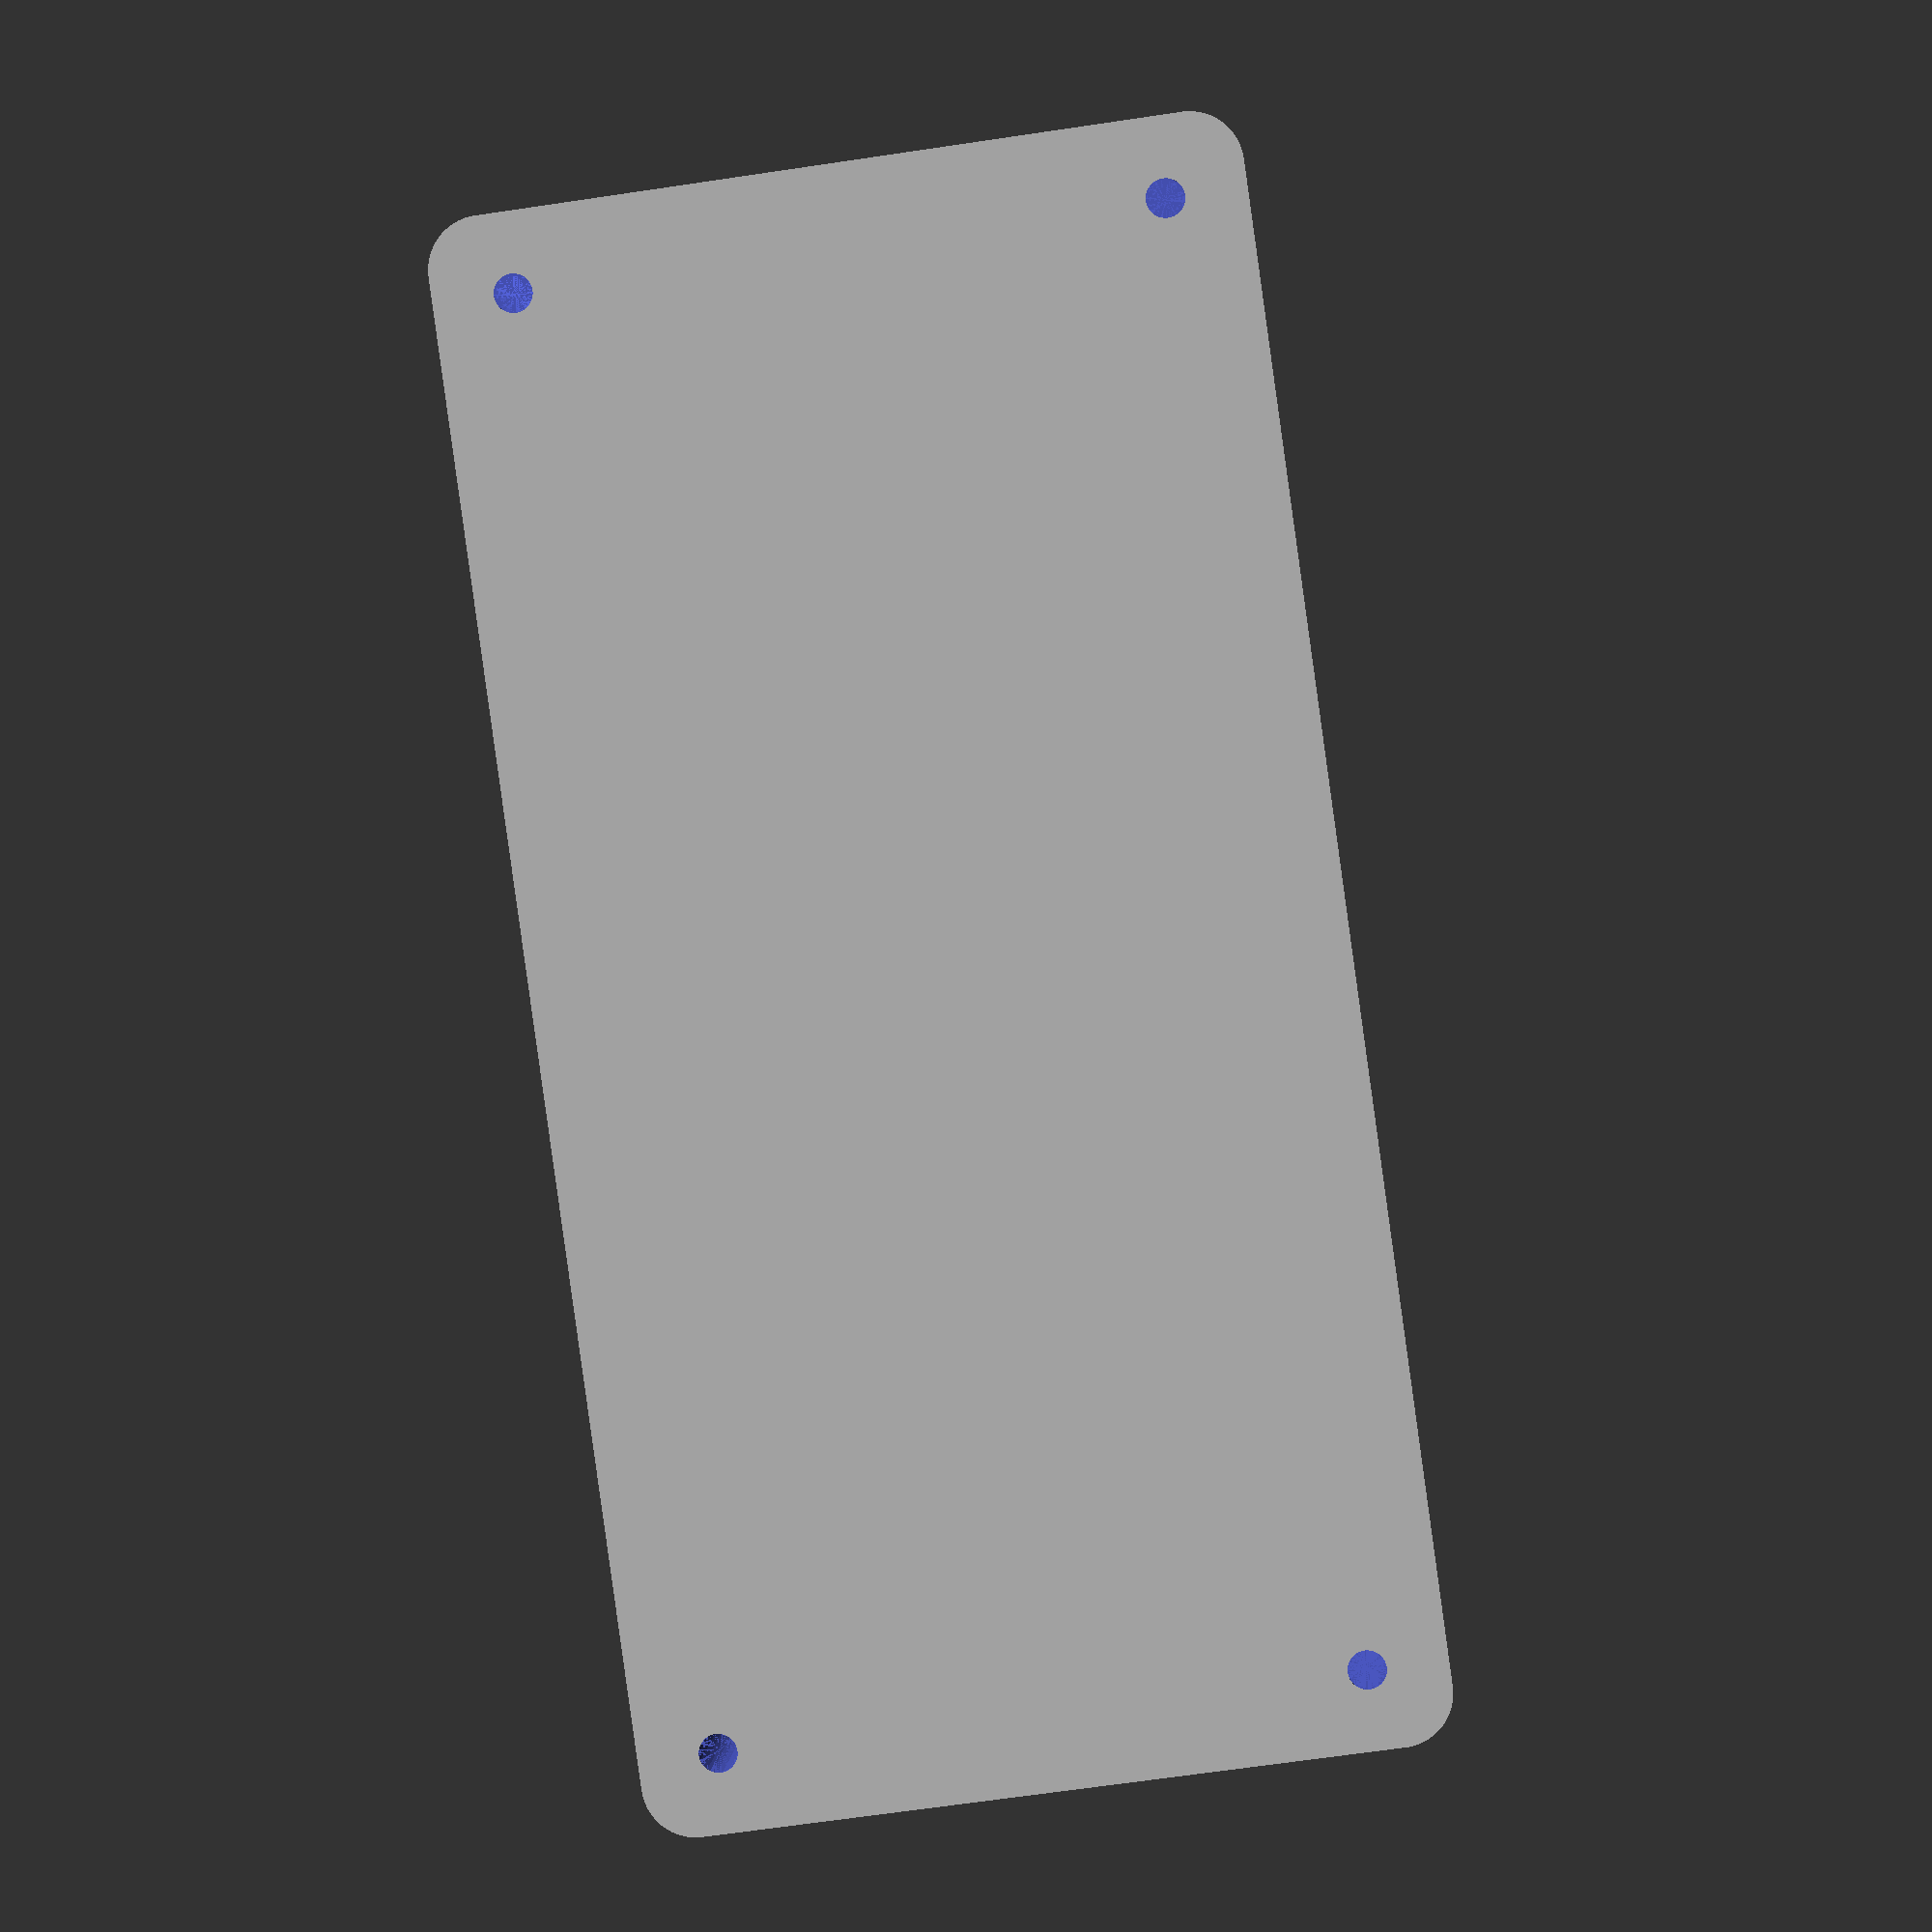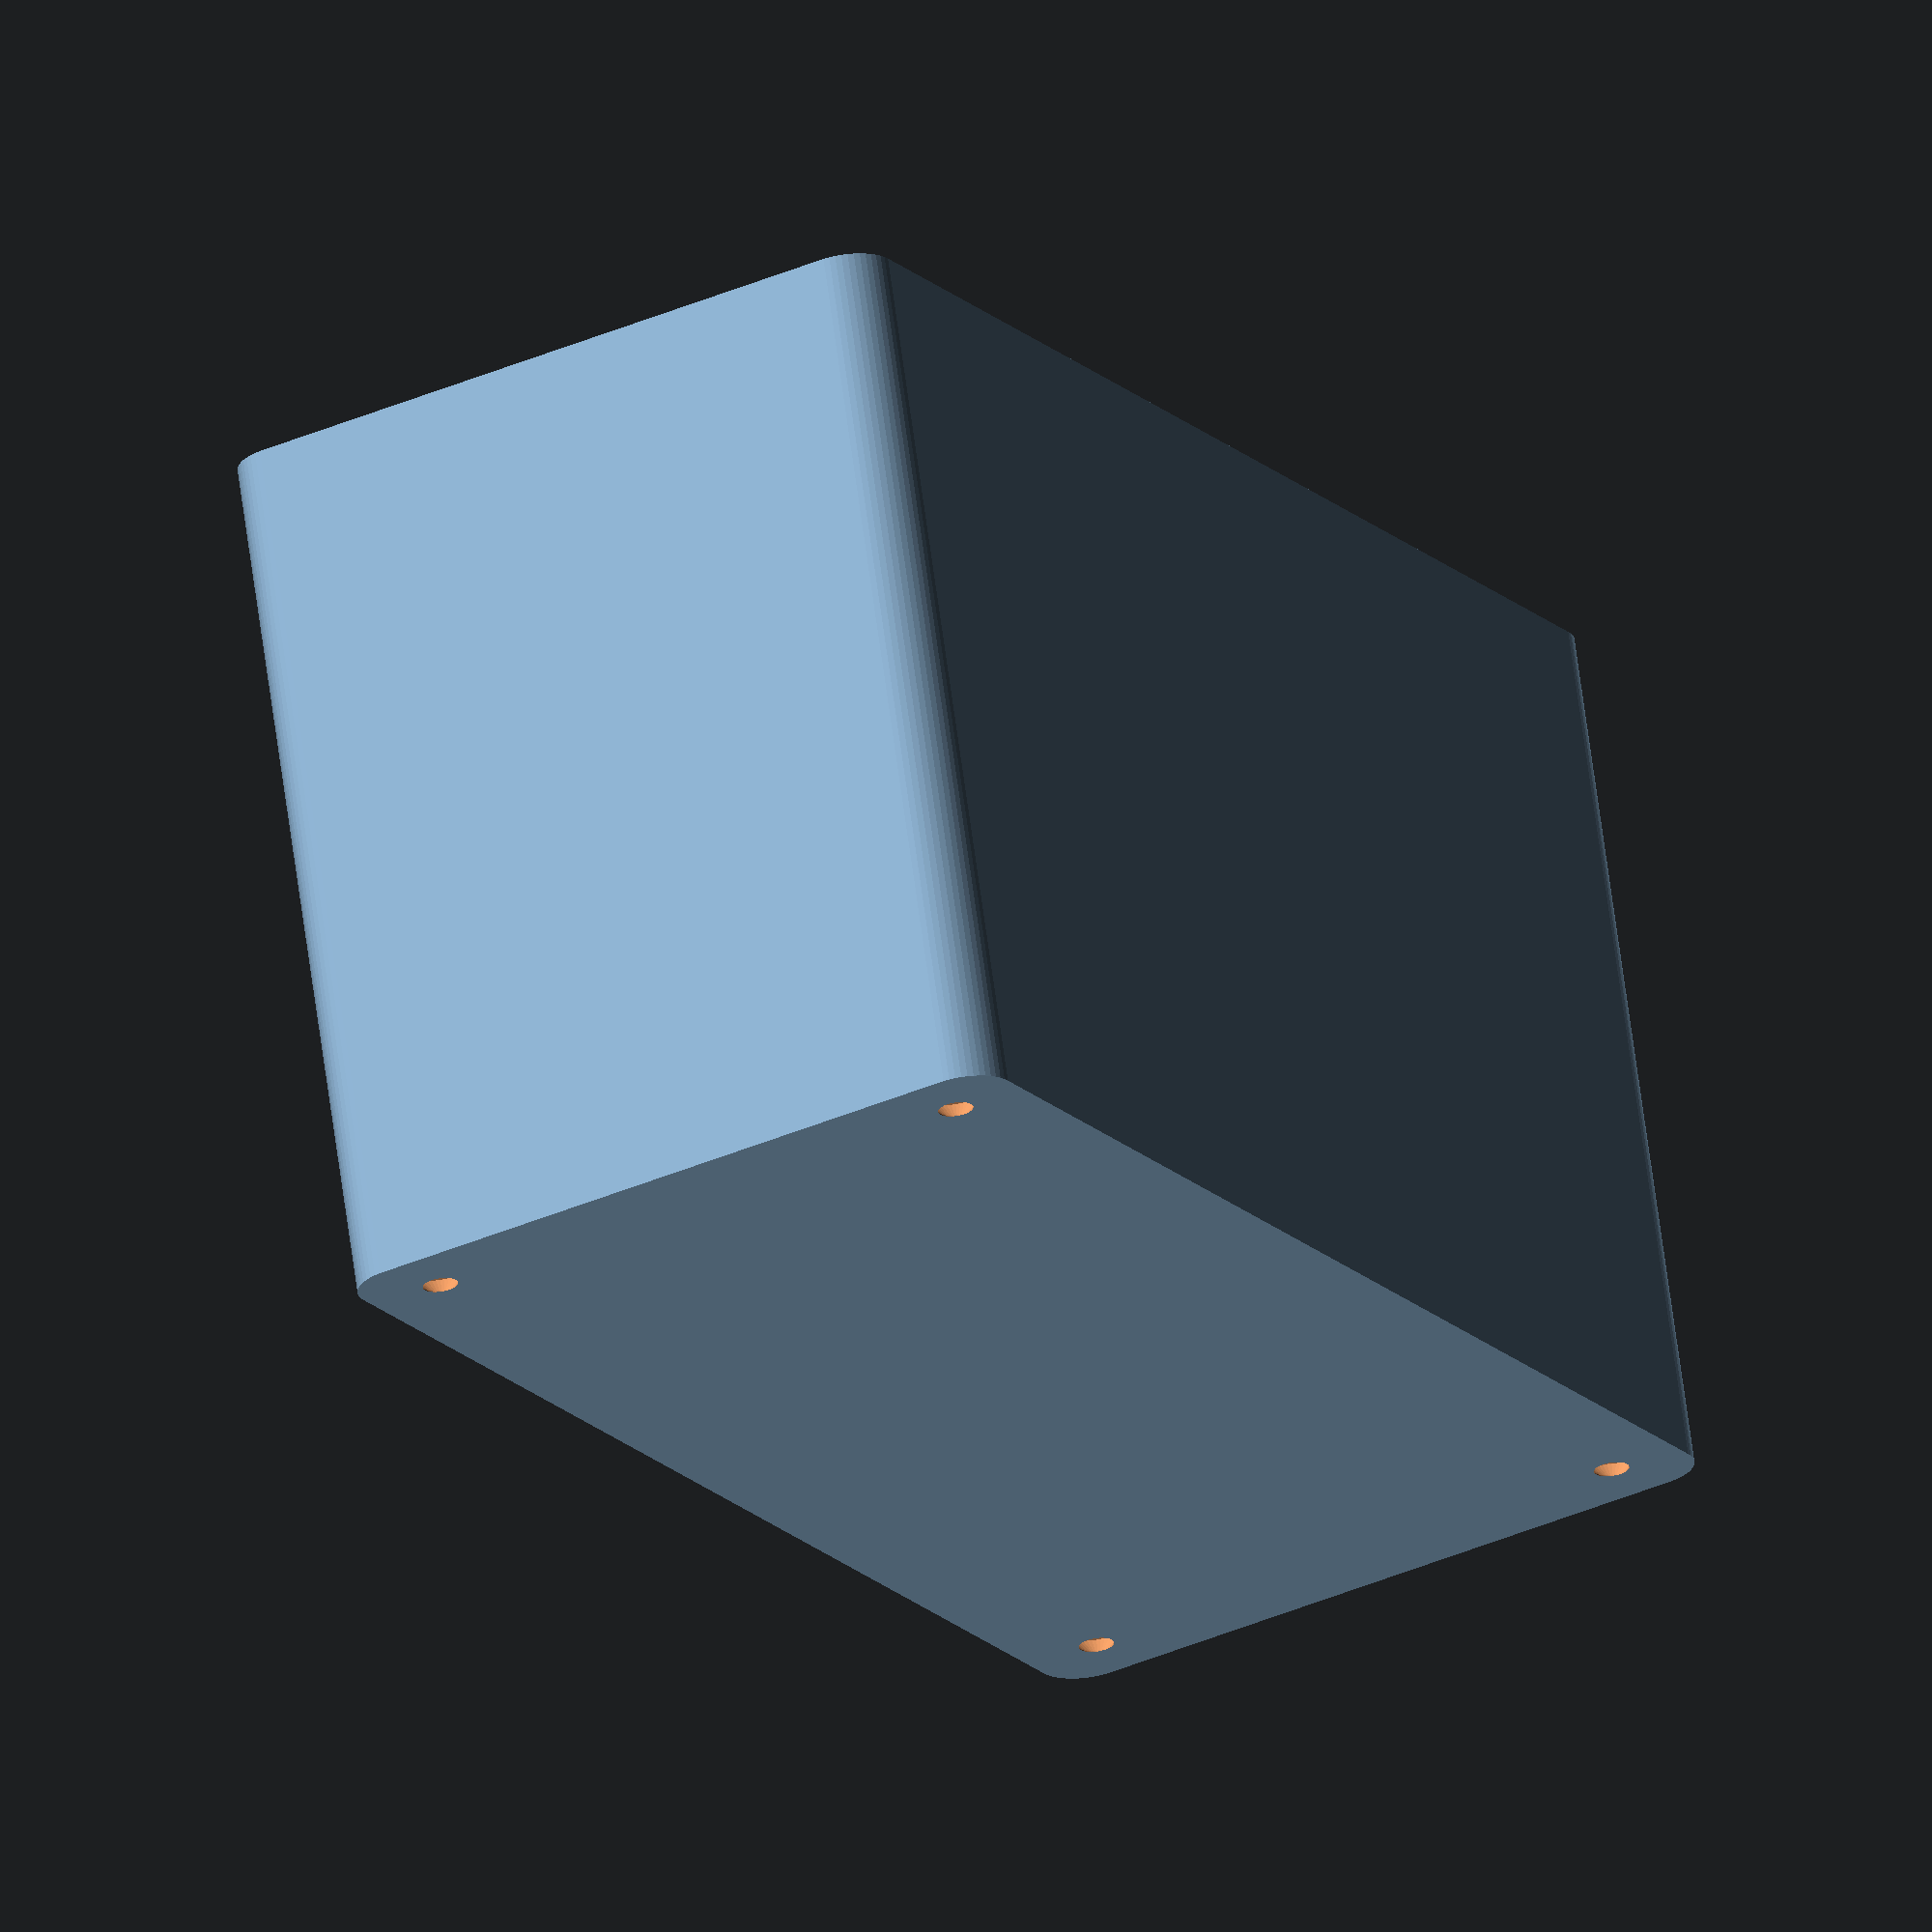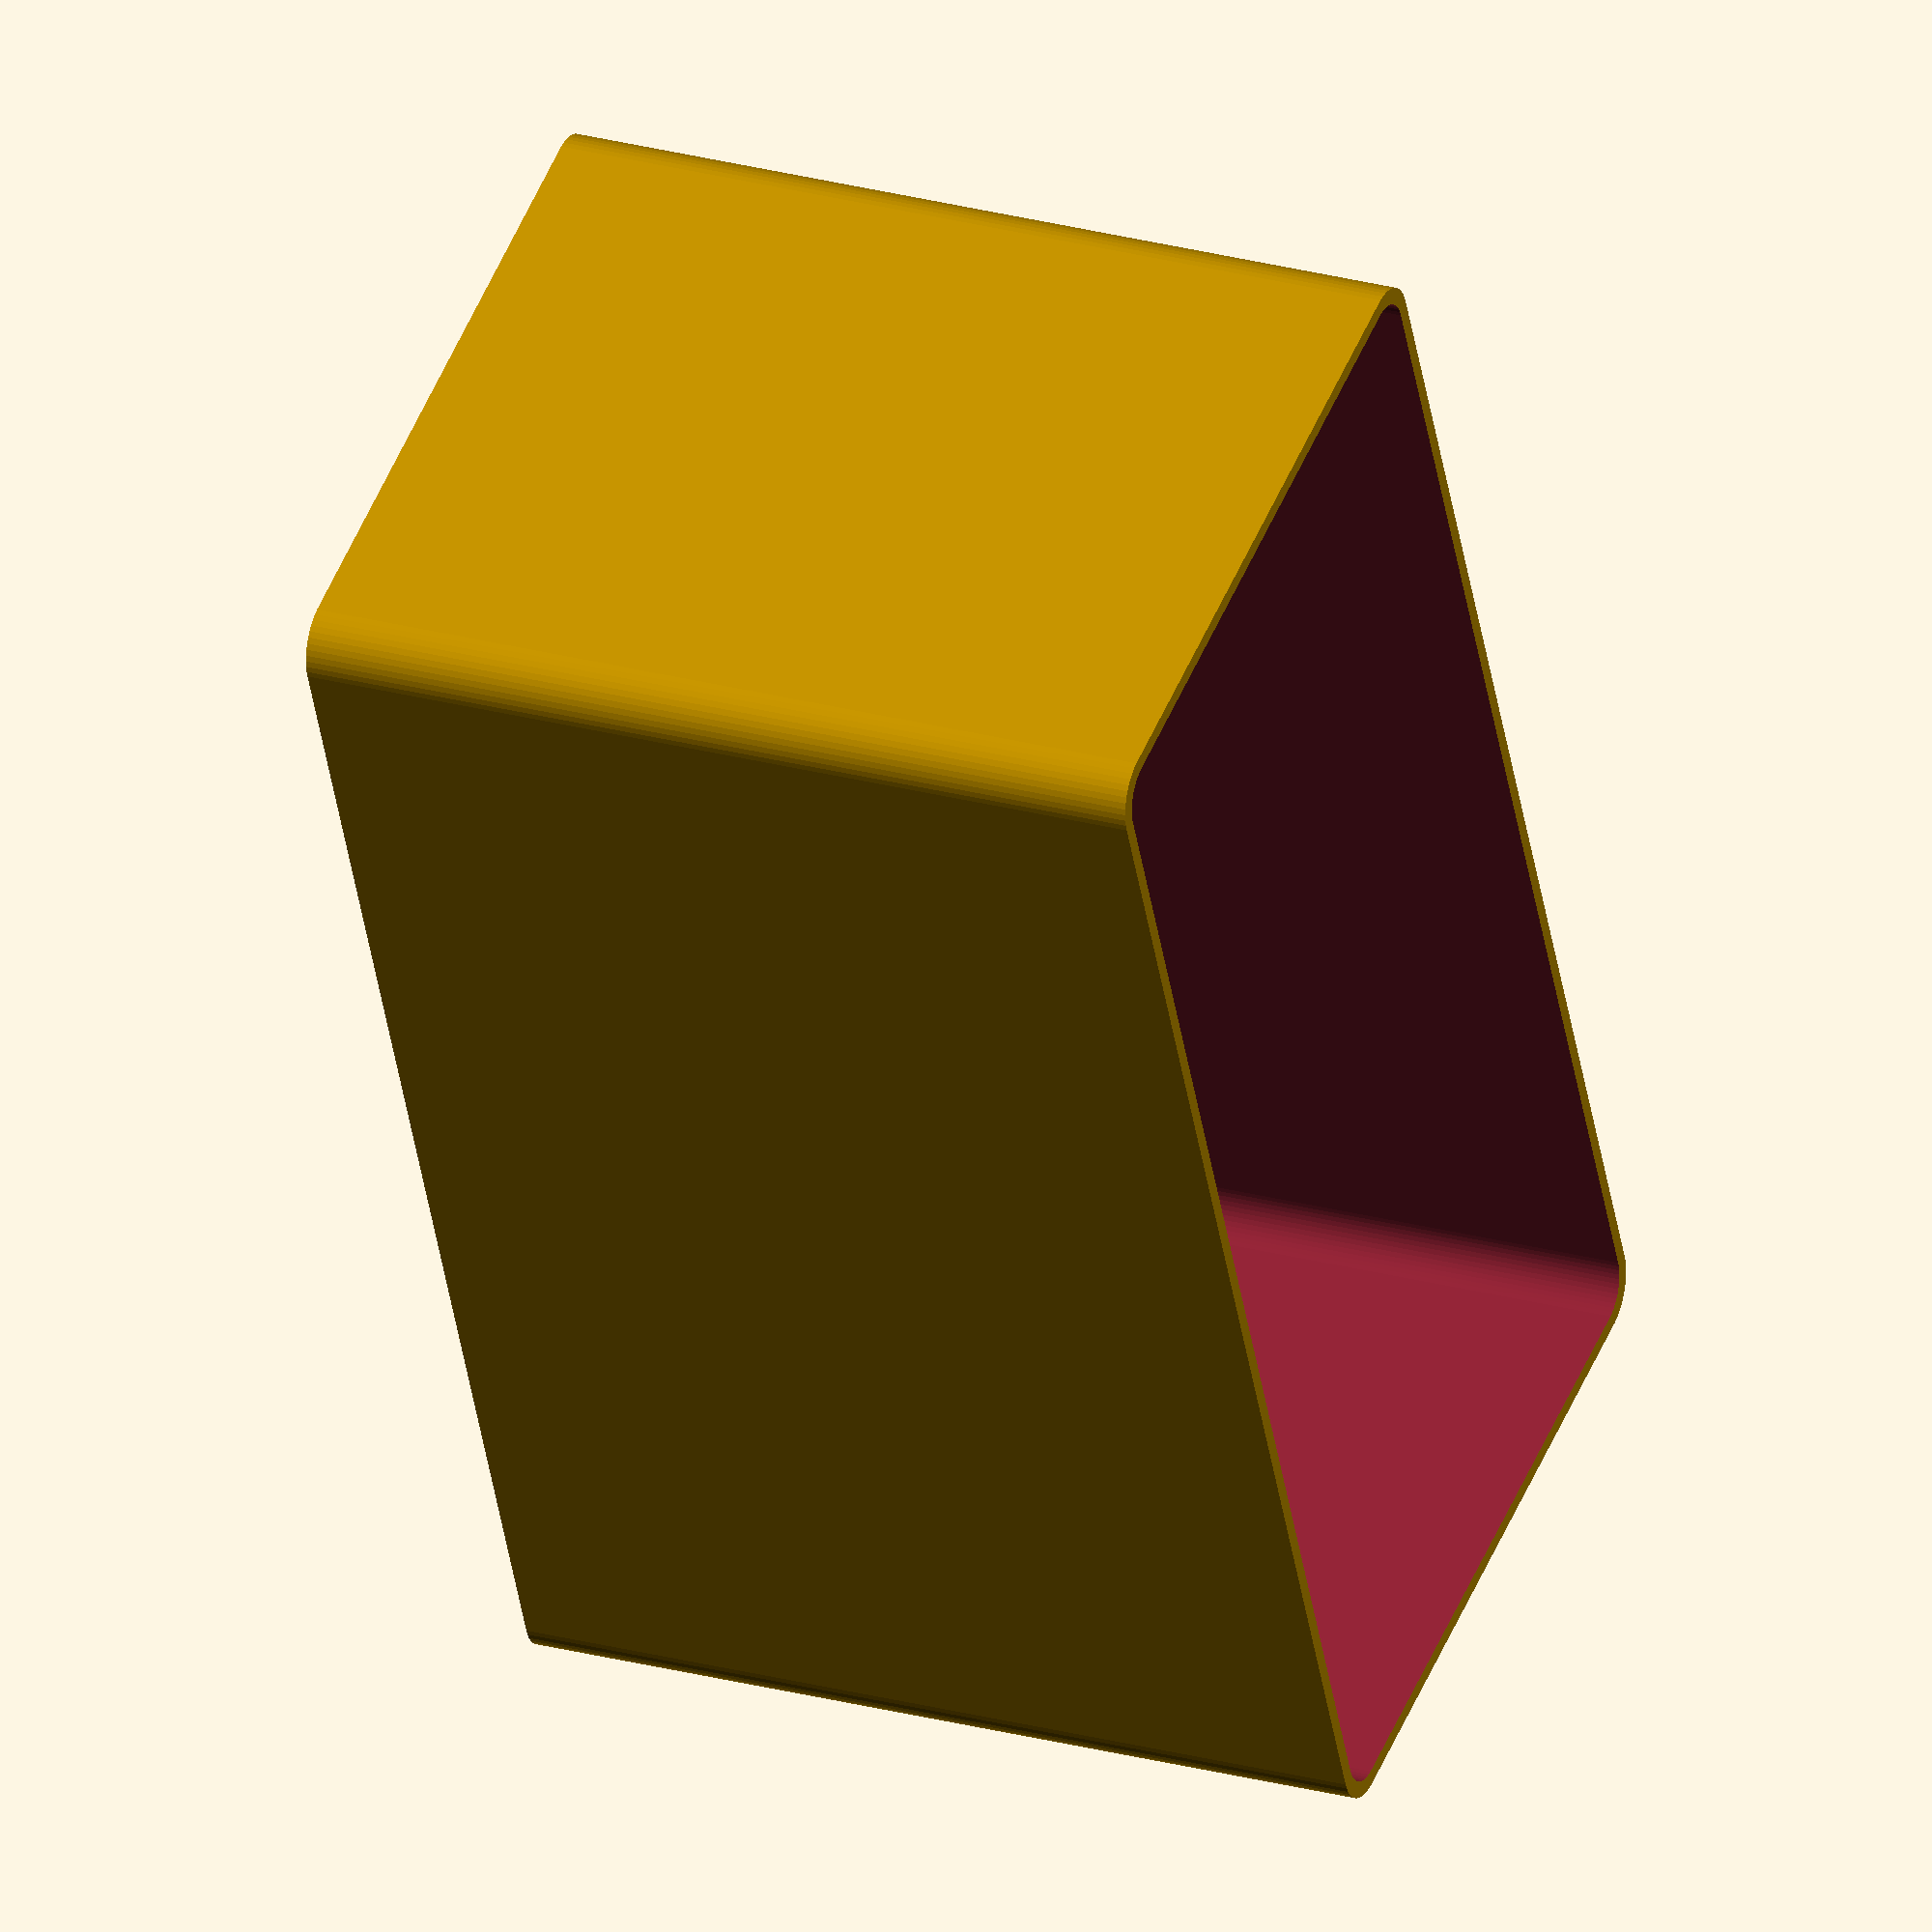
<openscad>
$fn = 50;


difference() {
	union() {
		hull() {
			translate(v = [-32.5000000000, 70.0000000000, 0]) {
				cylinder(h = 90, r = 5);
			}
			translate(v = [32.5000000000, 70.0000000000, 0]) {
				cylinder(h = 90, r = 5);
			}
			translate(v = [-32.5000000000, -70.0000000000, 0]) {
				cylinder(h = 90, r = 5);
			}
			translate(v = [32.5000000000, -70.0000000000, 0]) {
				cylinder(h = 90, r = 5);
			}
		}
	}
	union() {
		translate(v = [-30.0000000000, -67.5000000000, 2]) {
			rotate(a = [0, 0, 0]) {
				difference() {
					union() {
						translate(v = [0, 0, -6.0000000000]) {
							cylinder(h = 6, r = 1.5000000000);
						}
						translate(v = [0, 0, -1.9000000000]) {
							cylinder(h = 1.9000000000, r1 = 1.8000000000, r2 = 3.6000000000);
						}
						cylinder(h = 50, r = 3.6000000000);
						translate(v = [0, 0, -6.0000000000]) {
							cylinder(h = 6, r = 1.8000000000);
						}
						translate(v = [0, 0, -6.0000000000]) {
							cylinder(h = 6, r = 1.5000000000);
						}
					}
					union();
				}
			}
		}
		translate(v = [30.0000000000, -67.5000000000, 2]) {
			rotate(a = [0, 0, 0]) {
				difference() {
					union() {
						translate(v = [0, 0, -6.0000000000]) {
							cylinder(h = 6, r = 1.5000000000);
						}
						translate(v = [0, 0, -1.9000000000]) {
							cylinder(h = 1.9000000000, r1 = 1.8000000000, r2 = 3.6000000000);
						}
						cylinder(h = 50, r = 3.6000000000);
						translate(v = [0, 0, -6.0000000000]) {
							cylinder(h = 6, r = 1.8000000000);
						}
						translate(v = [0, 0, -6.0000000000]) {
							cylinder(h = 6, r = 1.5000000000);
						}
					}
					union();
				}
			}
		}
		translate(v = [-30.0000000000, 67.5000000000, 2]) {
			rotate(a = [0, 0, 0]) {
				difference() {
					union() {
						translate(v = [0, 0, -6.0000000000]) {
							cylinder(h = 6, r = 1.5000000000);
						}
						translate(v = [0, 0, -1.9000000000]) {
							cylinder(h = 1.9000000000, r1 = 1.8000000000, r2 = 3.6000000000);
						}
						cylinder(h = 50, r = 3.6000000000);
						translate(v = [0, 0, -6.0000000000]) {
							cylinder(h = 6, r = 1.8000000000);
						}
						translate(v = [0, 0, -6.0000000000]) {
							cylinder(h = 6, r = 1.5000000000);
						}
					}
					union();
				}
			}
		}
		translate(v = [30.0000000000, 67.5000000000, 2]) {
			rotate(a = [0, 0, 0]) {
				difference() {
					union() {
						translate(v = [0, 0, -6.0000000000]) {
							cylinder(h = 6, r = 1.5000000000);
						}
						translate(v = [0, 0, -1.9000000000]) {
							cylinder(h = 1.9000000000, r1 = 1.8000000000, r2 = 3.6000000000);
						}
						cylinder(h = 50, r = 3.6000000000);
						translate(v = [0, 0, -6.0000000000]) {
							cylinder(h = 6, r = 1.8000000000);
						}
						translate(v = [0, 0, -6.0000000000]) {
							cylinder(h = 6, r = 1.5000000000);
						}
					}
					union();
				}
			}
		}
		translate(v = [0, 0, 3]) {
			hull() {
				union() {
					translate(v = [-32.0000000000, 69.5000000000, 4]) {
						cylinder(h = 102, r = 4);
					}
					translate(v = [-32.0000000000, 69.5000000000, 4]) {
						sphere(r = 4);
					}
					translate(v = [-32.0000000000, 69.5000000000, 106]) {
						sphere(r = 4);
					}
				}
				union() {
					translate(v = [32.0000000000, 69.5000000000, 4]) {
						cylinder(h = 102, r = 4);
					}
					translate(v = [32.0000000000, 69.5000000000, 4]) {
						sphere(r = 4);
					}
					translate(v = [32.0000000000, 69.5000000000, 106]) {
						sphere(r = 4);
					}
				}
				union() {
					translate(v = [-32.0000000000, -69.5000000000, 4]) {
						cylinder(h = 102, r = 4);
					}
					translate(v = [-32.0000000000, -69.5000000000, 4]) {
						sphere(r = 4);
					}
					translate(v = [-32.0000000000, -69.5000000000, 106]) {
						sphere(r = 4);
					}
				}
				union() {
					translate(v = [32.0000000000, -69.5000000000, 4]) {
						cylinder(h = 102, r = 4);
					}
					translate(v = [32.0000000000, -69.5000000000, 4]) {
						sphere(r = 4);
					}
					translate(v = [32.0000000000, -69.5000000000, 106]) {
						sphere(r = 4);
					}
				}
			}
		}
	}
}
</openscad>
<views>
elev=178.2 azim=187.9 roll=357.0 proj=p view=wireframe
elev=112.2 azim=209.5 roll=7.7 proj=o view=wireframe
elev=154.9 azim=337.2 roll=246.1 proj=o view=wireframe
</views>
